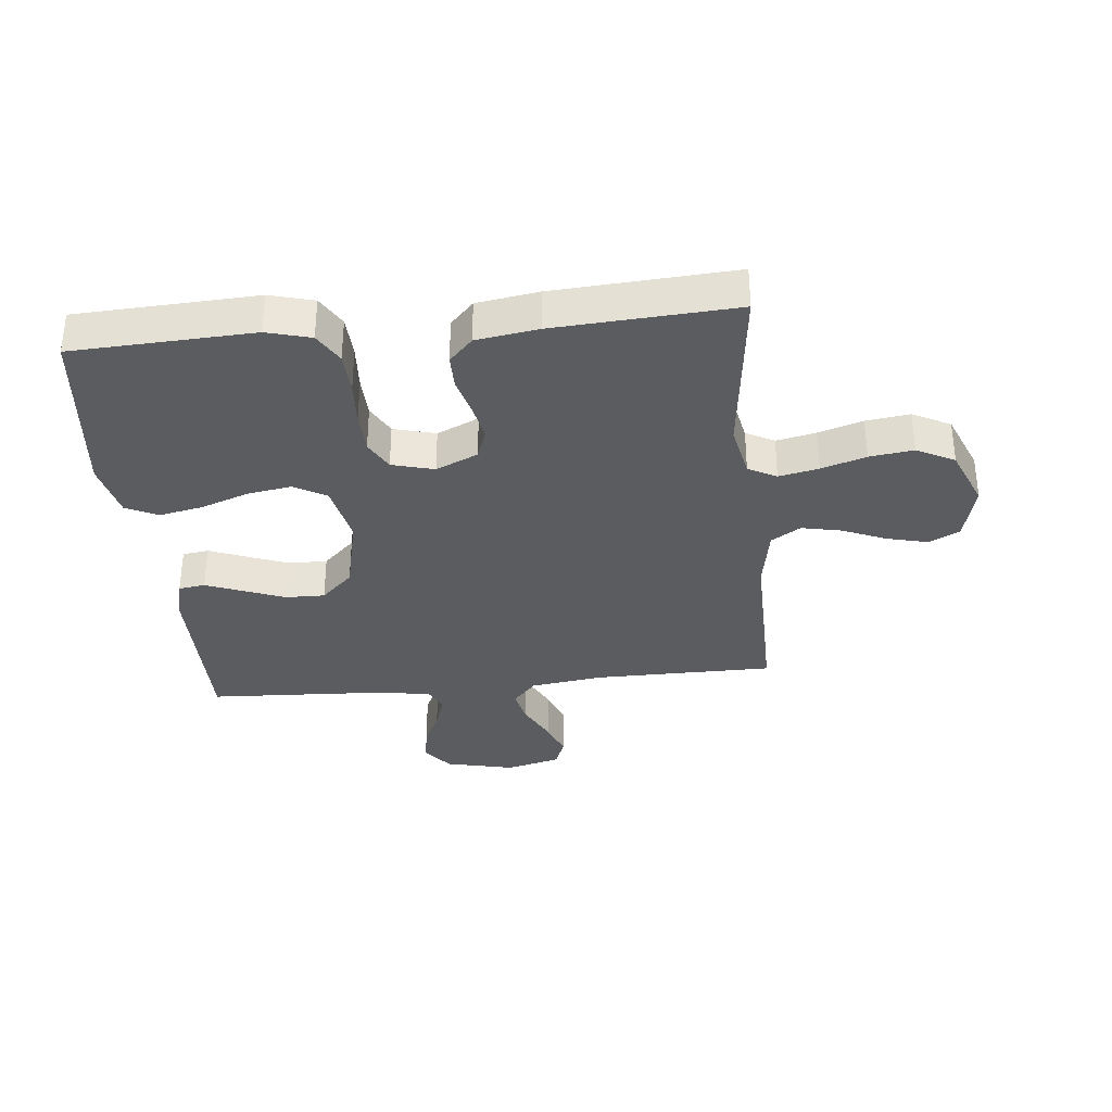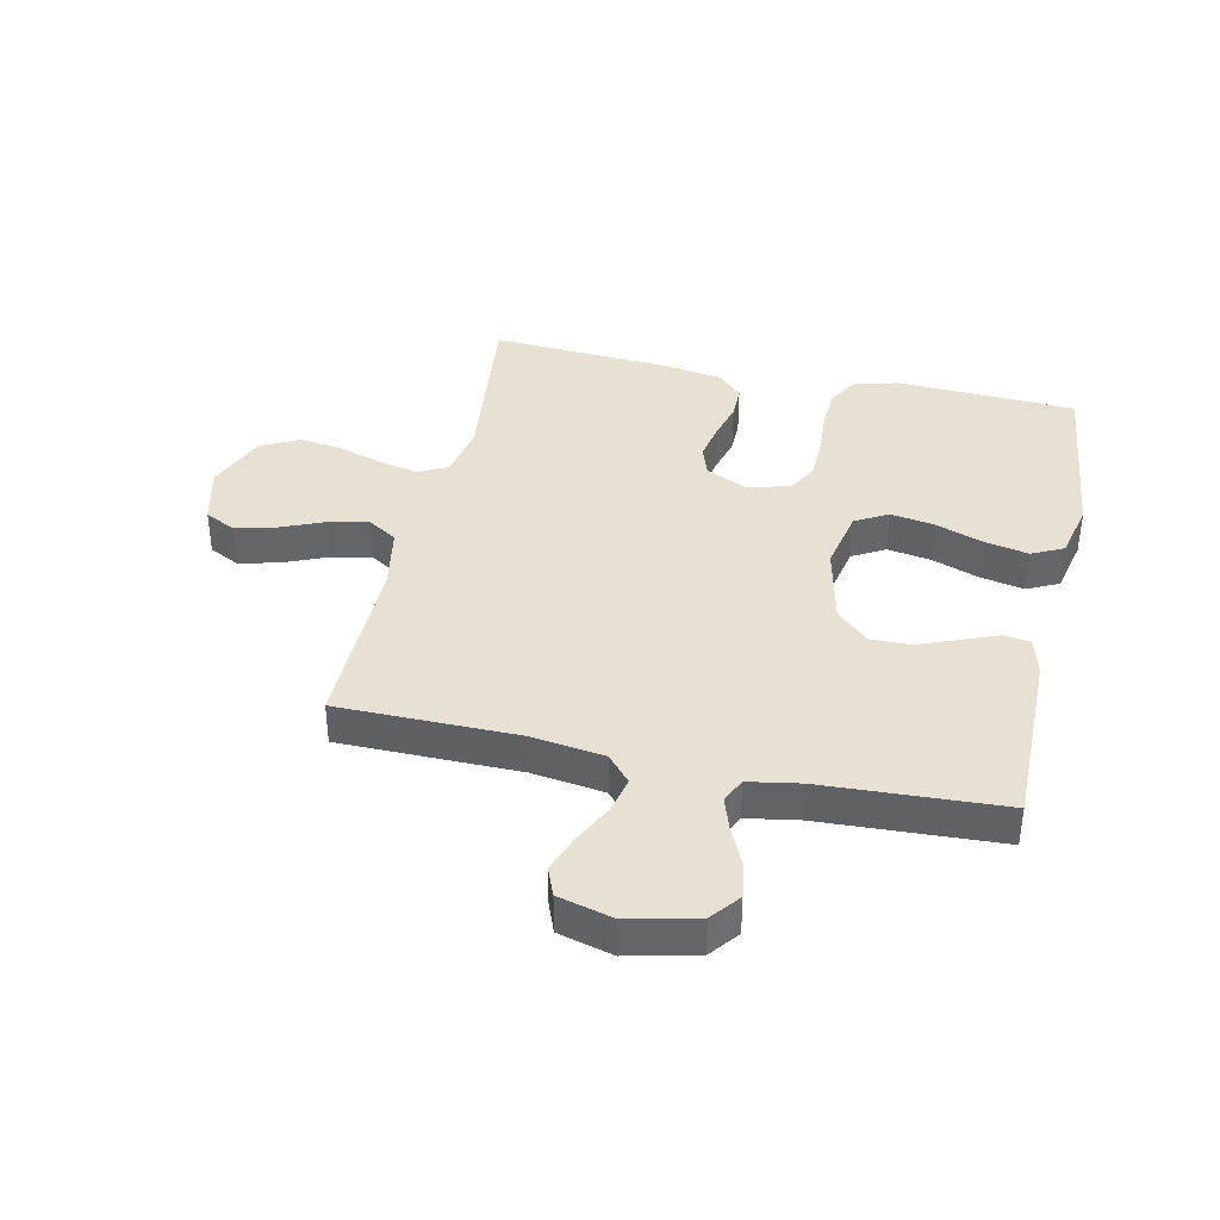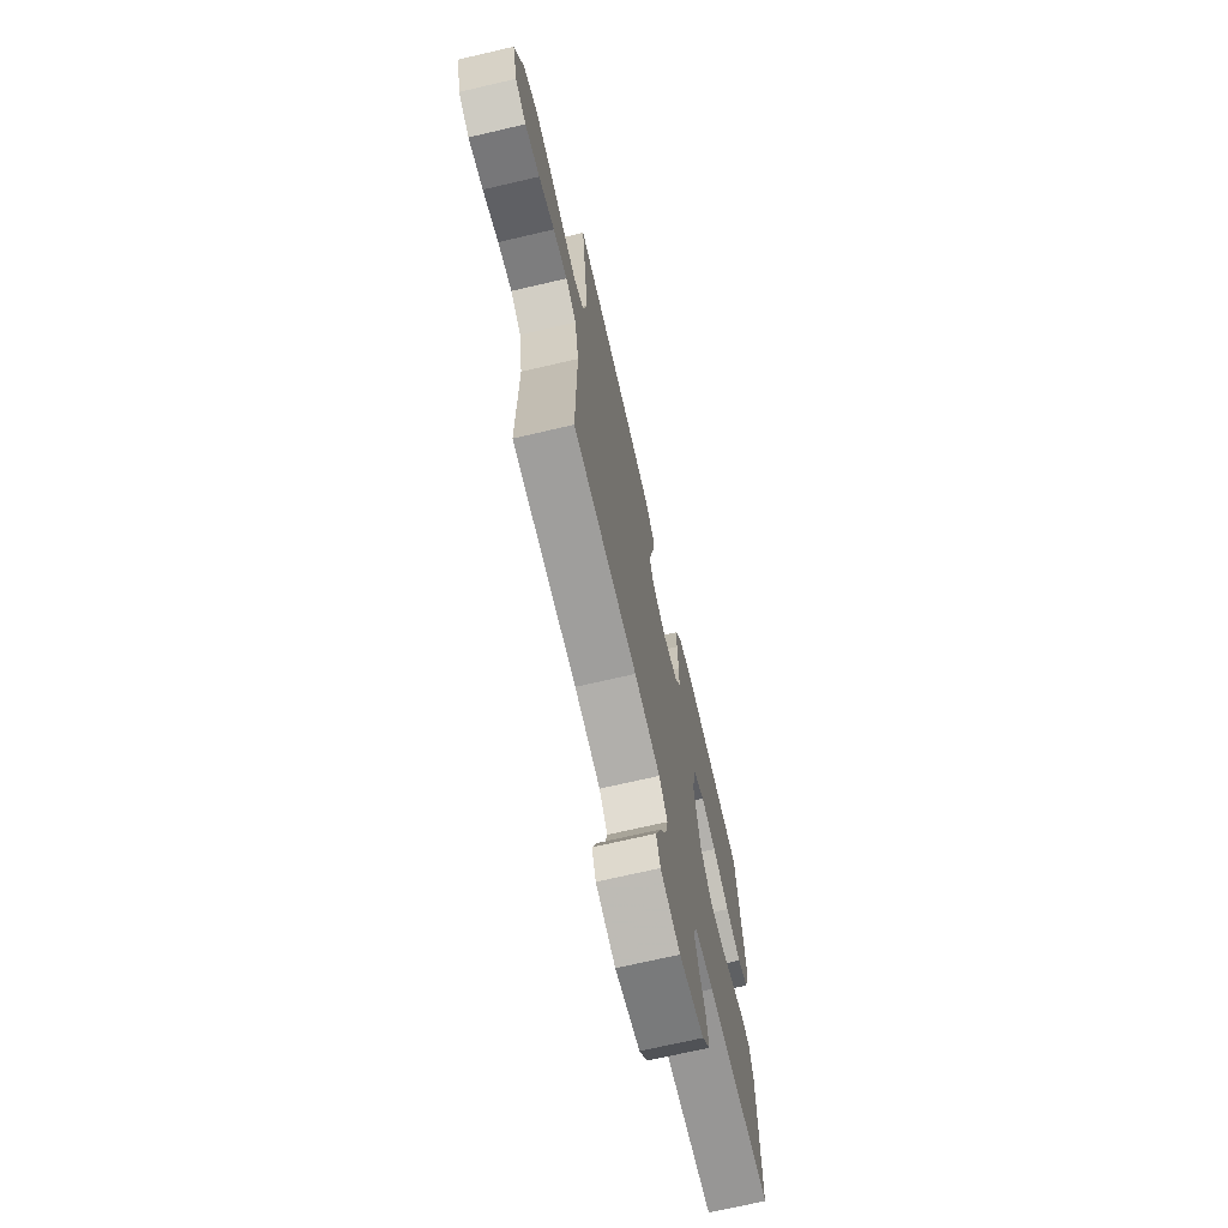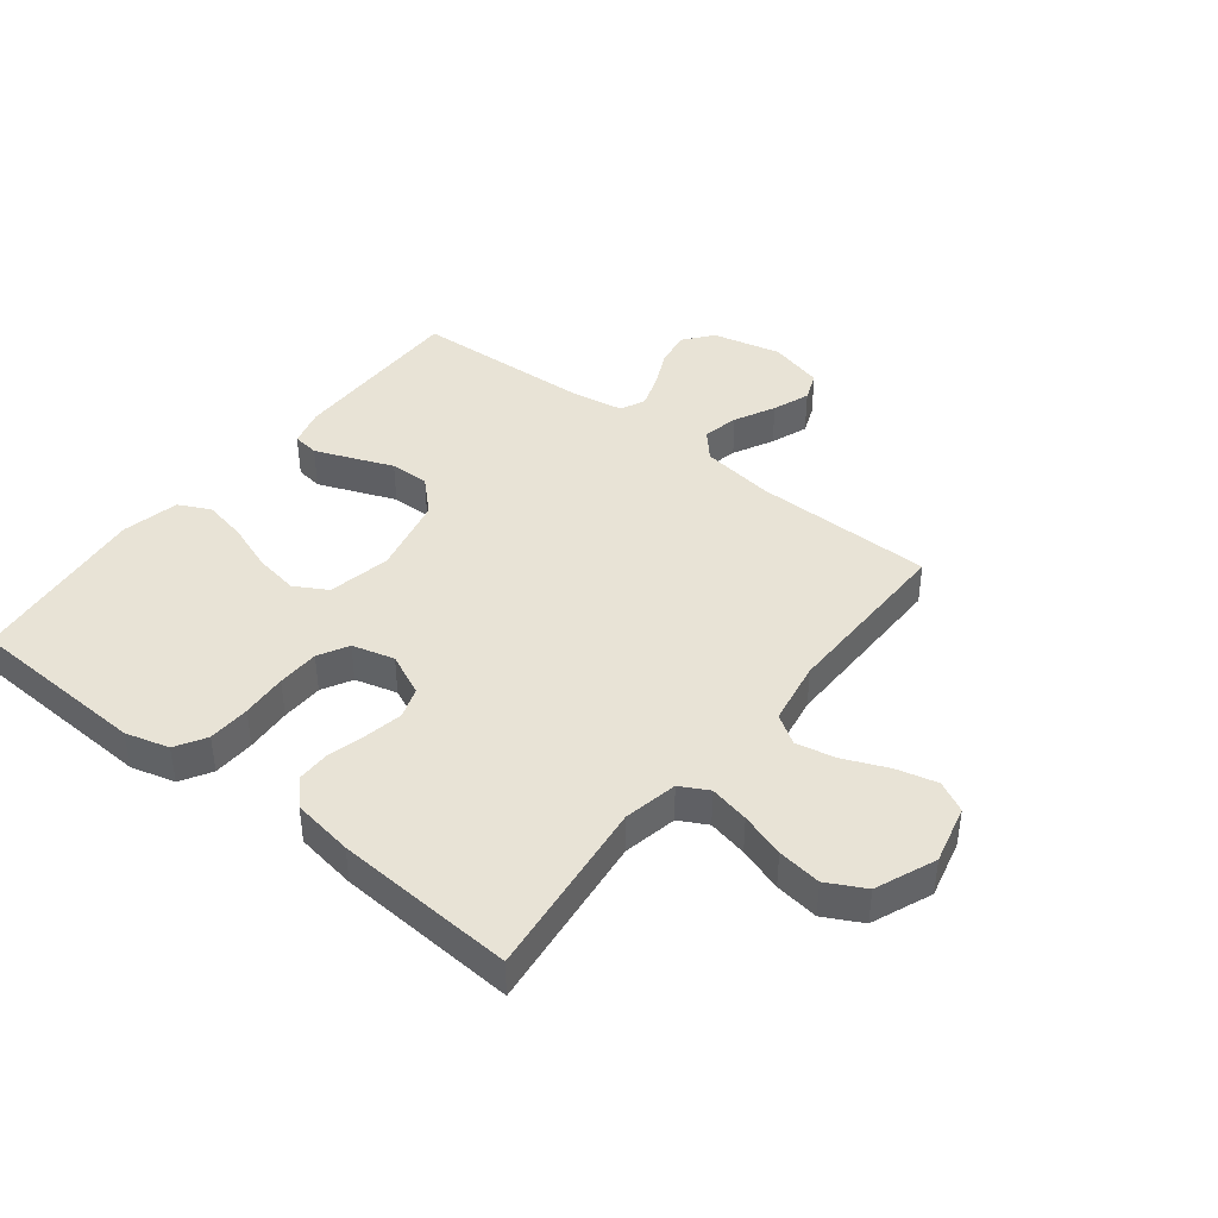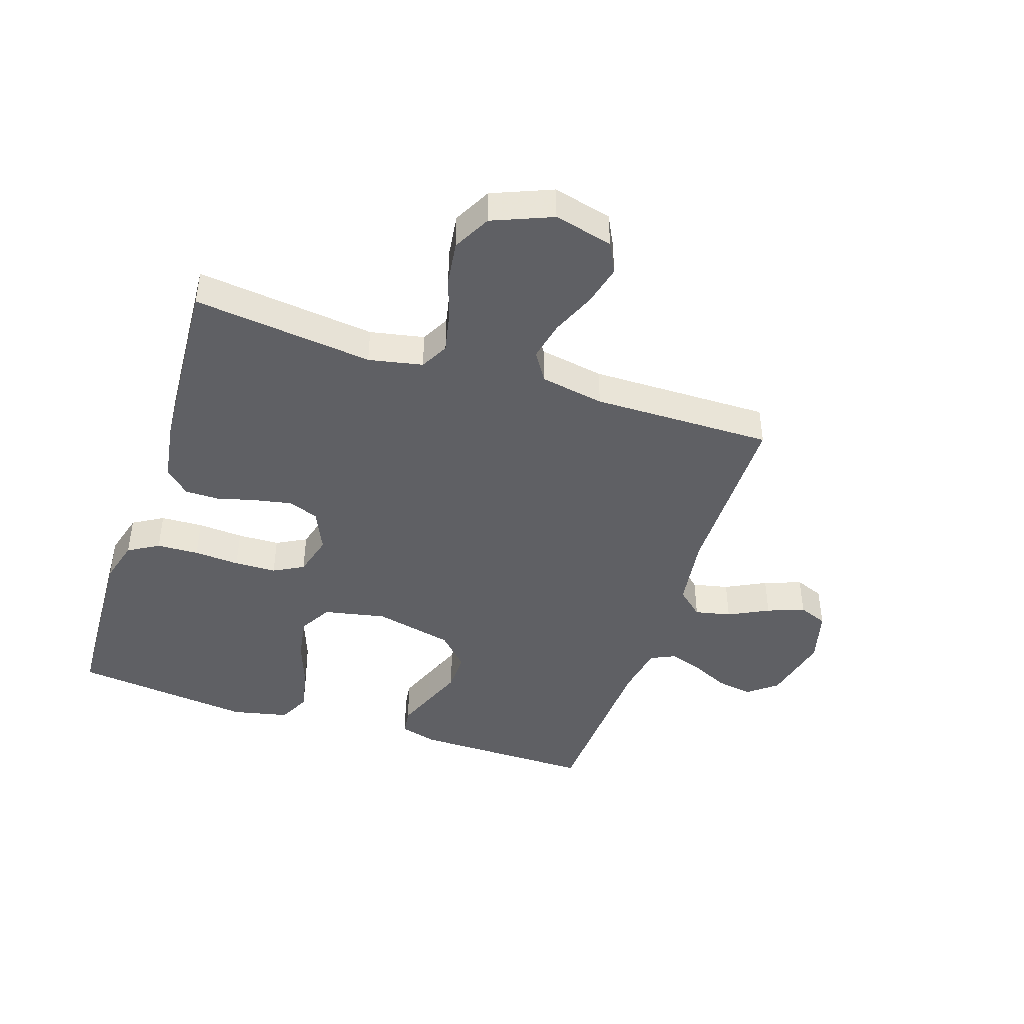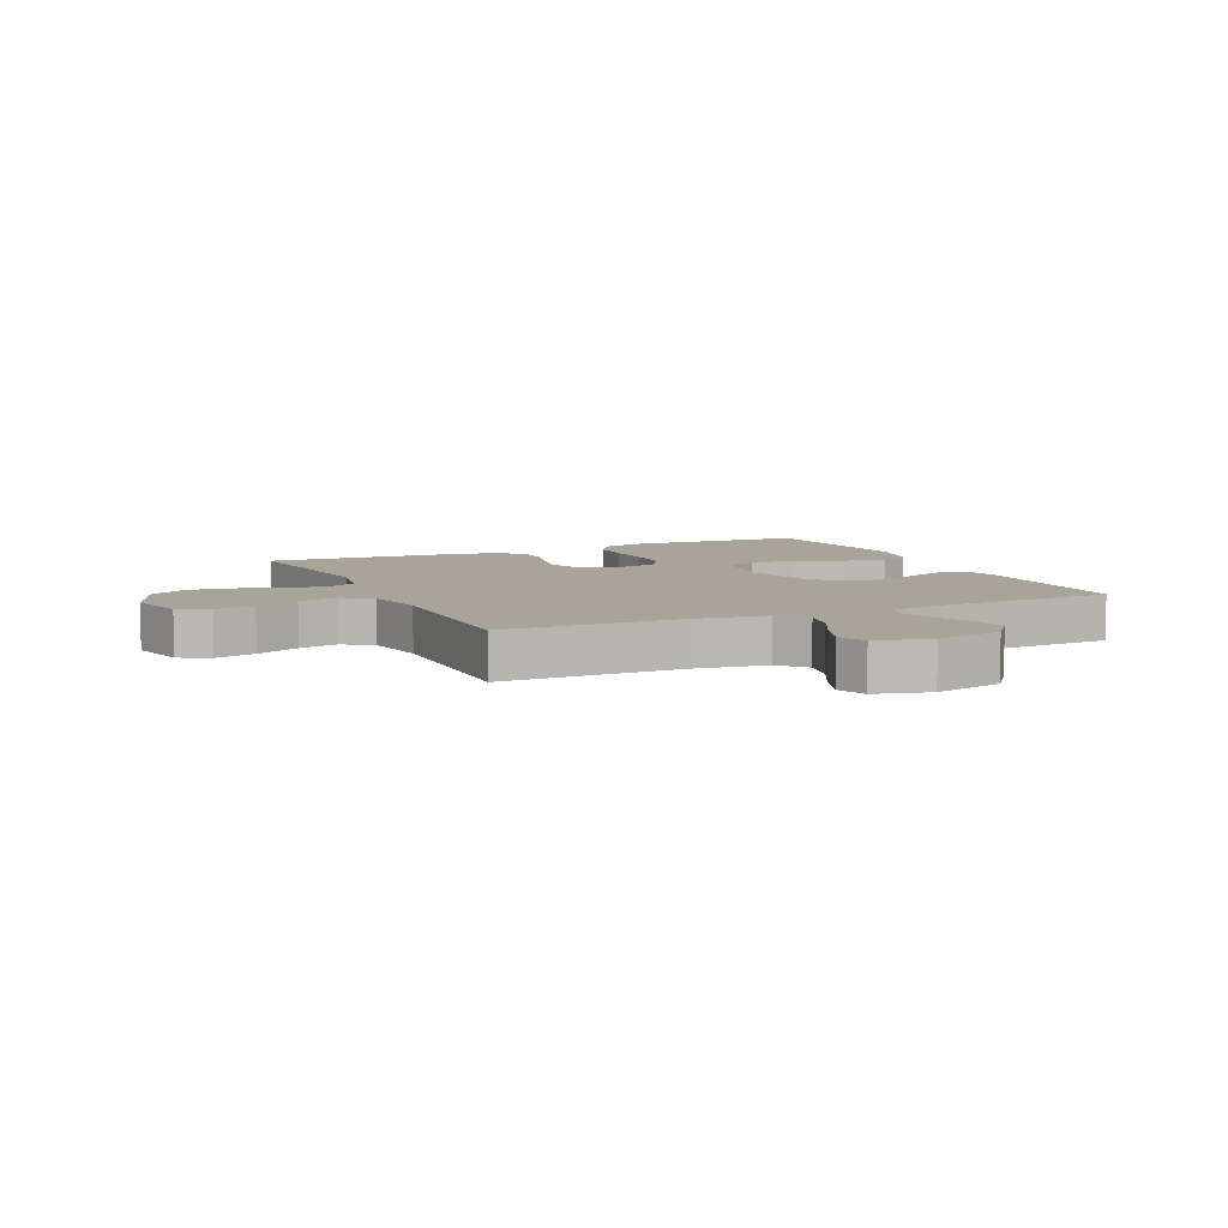
<metadata>
{"format":"obj","ext":"obj","renderer":"f3d","projection":"perspective","resolution":1024,"background":"white","views":[{"elev":-33.8,"azim":5.8,"up":"+Y"},{"elev":38.7,"azim":-167.6,"up":"+Y"},{"elev":-70.6,"azim":103.1,"up":"+Z"},{"elev":41.8,"azim":38.2,"up":"+Y"},{"elev":-43.7,"azim":71.7,"up":"+Y"},{"elev":7.1,"azim":155.4,"up":"+Y"}]}
</metadata>
<code>
v -0.5 0.07 0.5
v -0.2 0.07 0.514
v -0.127 0.07 0.494
v -0.097 0.07 0.443
v -0.094 0.07 0.373
v -0.099 0.07 0.297
v -0.097 0.07 0.227
v -0.07 0.07 0.177
v 0 0.07 0.158
v 0.07 0.07 0.19
v 0.088 0.07 0.241
v 0.076 0.07 0.303
v 0.059 0.07 0.367
v 0.059 0.07 0.424
v 0.098 0.07 0.465
v 0.2 0.07 0.481
v 0.5 0.07 0.5
v 0.465 0.07 0.2
v 0.483 0.07 0.11
v 0.53 0.07 0.085
v 0.596 0.07 0.099
v 0.67 0.07 0.123
v 0.743 0.07 0.133
v 0.806 0.07 0.1
v 0.847 0.07 0
v 0.823 0.07 -0.098
v 0.772 0.07 -0.124
v 0.704 0.07 -0.107
v 0.631 0.07 -0.076
v 0.565 0.07 -0.062
v 0.516 0.07 -0.093
v 0.497 0.07 -0.2
v 0.5 0.07 -0.5
v 0.2 0.07 -0.502
v 0.079 0.07 -0.519
v 0.04 0.07 -0.563
v 0.053 0.07 -0.623
v 0.087 0.07 -0.69
v 0.11 0.07 -0.752
v 0.091 0.07 -0.8
v 0 0.07 -0.824
v -0.115 0.07 -0.797
v -0.153 0.07 -0.749
v -0.143 0.07 -0.689
v -0.114 0.07 -0.627
v -0.095 0.07 -0.571
v -0.114 0.07 -0.53
v -0.2 0.07 -0.515
v -0.5 0.07 -0.5
v -0.498 0.07 -0.2
v -0.481 0.07 -0.137
v -0.437 0.07 -0.131
v -0.376 0.07 -0.155
v -0.308 0.07 -0.182
v -0.242 0.07 -0.183
v -0.189 0.07 -0.132
v -0.159 0.07 0
v -0.18 0.07 0.104
v -0.234 0.07 0.135
v -0.307 0.07 0.123
v -0.387 0.07 0.094
v -0.46 0.07 0.079
v -0.513 0.07 0.105
v -0.534 0.07 0.2
v -0.5 0 0.5
v -0.2 0 0.514
v -0.127 0 0.494
v -0.097 0 0.443
v -0.094 0 0.373
v -0.099 0 0.297
v -0.097 0 0.227
v -0.07 0 0.177
v 0 0 0.158
v 0.07 0 0.19
v 0.088 0 0.241
v 0.076 0 0.303
v 0.059 0 0.367
v 0.059 0 0.424
v 0.098 0 0.465
v 0.2 0 0.481
v 0.5 0 0.5
v 0.465 0 0.2
v 0.483 0 0.11
v 0.53 0 0.085
v 0.596 0 0.099
v 0.67 0 0.123
v 0.743 0 0.133
v 0.806 0 0.1
v 0.847 0 0
v 0.823 0 -0.098
v 0.772 0 -0.124
v 0.704 0 -0.107
v 0.631 0 -0.076
v 0.565 0 -0.062
v 0.516 0 -0.093
v 0.497 0 -0.2
v 0.5 0 -0.5
v 0.2 0 -0.502
v 0.079 0 -0.519
v 0.04 0 -0.563
v 0.053 0 -0.623
v 0.087 0 -0.69
v 0.11 0 -0.752
v 0.091 0 -0.8
v 0 0 -0.824
v -0.115 0 -0.797
v -0.153 0 -0.749
v -0.143 0 -0.689
v -0.114 0 -0.627
v -0.095 0 -0.571
v -0.114 0 -0.53
v -0.2 0 -0.515
v -0.5 0 -0.5
v -0.498 0 -0.2
v -0.481 0 -0.137
v -0.437 0 -0.131
v -0.376 0 -0.155
v -0.308 0 -0.182
v -0.242 0 -0.183
v -0.189 0 -0.132
v -0.159 0 0
v -0.18 0 0.104
v -0.234 0 0.135
v -0.307 0 0.123
v -0.387 0 0.094
v -0.46 0 0.079
v -0.513 0 0.105
v -0.534 0 0.2
f 60 61 62 63
f 59 60 63 64
f 51 52 53 54
f 49 50 51 54
f 48 49 54 55
f 47 48 55 56
f 42 43 44 45
f 42 45 46
f 41 42 46
f 40 41 46
f 37 38 39 40
f 36 37 40 46
f 35 36 46 47
f 32 33 34
f 31 32 34 35
f 26 27 28 29
f 26 29 30
f 25 26 30
f 24 25 30
f 21 22 23 24
f 20 21 24 30
f 19 20 30 31
f 15 16 17 18
f 12 13 14 15
f 11 12 15 18
f 10 11 18 19
f 3 4 5 6
f 3 6 7
f 2 3 7
f 59 64 1 2
f 58 59 2 7
f 57 58 7 8
f 56 57 8 9
f 31 35 47 56
f 19 31 56
f 9 10 19 56
f 127 126 125 124
f 128 127 124 123
f 118 117 116 115
f 118 115 114 113
f 119 118 113 112
f 120 119 112 111
f 109 108 107 106
f 110 109 106
f 110 106 105
f 110 105 104
f 104 103 102 101
f 110 104 101 100
f 111 110 100 99
f 98 97 96
f 99 98 96 95
f 93 92 91 90
f 94 93 90
f 94 90 89
f 94 89 88
f 88 87 86 85
f 94 88 85 84
f 95 94 84 83
f 82 81 80 79
f 79 78 77 76
f 82 79 76 75
f 83 82 75 74
f 70 69 68 67
f 71 70 67
f 71 67 66
f 66 65 128 123
f 71 66 123 122
f 72 71 122 121
f 73 72 121 120
f 120 111 99 95
f 120 95 83
f 120 83 74 73
f 1 65 66 2
f 2 66 67 3
f 3 67 68 4
f 4 68 69 5
f 5 69 70 6
f 6 70 71 7
f 7 71 72 8
f 8 72 73 9
f 9 73 74 10
f 10 74 75 11
f 11 75 76 12
f 12 76 77 13
f 13 77 78 14
f 14 78 79 15
f 15 79 80 16
f 16 80 81 17
f 17 81 82 18
f 18 82 83 19
f 19 83 84 20
f 20 84 85 21
f 21 85 86 22
f 22 86 87 23
f 23 87 88 24
f 24 88 89 25
f 25 89 90 26
f 26 90 91 27
f 27 91 92 28
f 28 92 93 29
f 29 93 94 30
f 30 94 95 31
f 31 95 96 32
f 32 96 97 33
f 33 97 98 34
f 34 98 99 35
f 35 99 100 36
f 36 100 101 37
f 37 101 102 38
f 38 102 103 39
f 39 103 104 40
f 40 104 105 41
f 41 105 106 42
f 42 106 107 43
f 43 107 108 44
f 44 108 109 45
f 45 109 110 46
f 46 110 111 47
f 47 111 112 48
f 48 112 113 49
f 49 113 114 50
f 50 114 115 51
f 51 115 116 52
f 52 116 117 53
f 53 117 118 54
f 54 118 119 55
f 55 119 120 56
f 56 120 121 57
f 57 121 122 58
f 58 122 123 59
f 59 123 124 60
f 60 124 125 61
f 61 125 126 62
f 62 126 127 63
f 63 127 128 64
f 64 128 65 1

</code>
